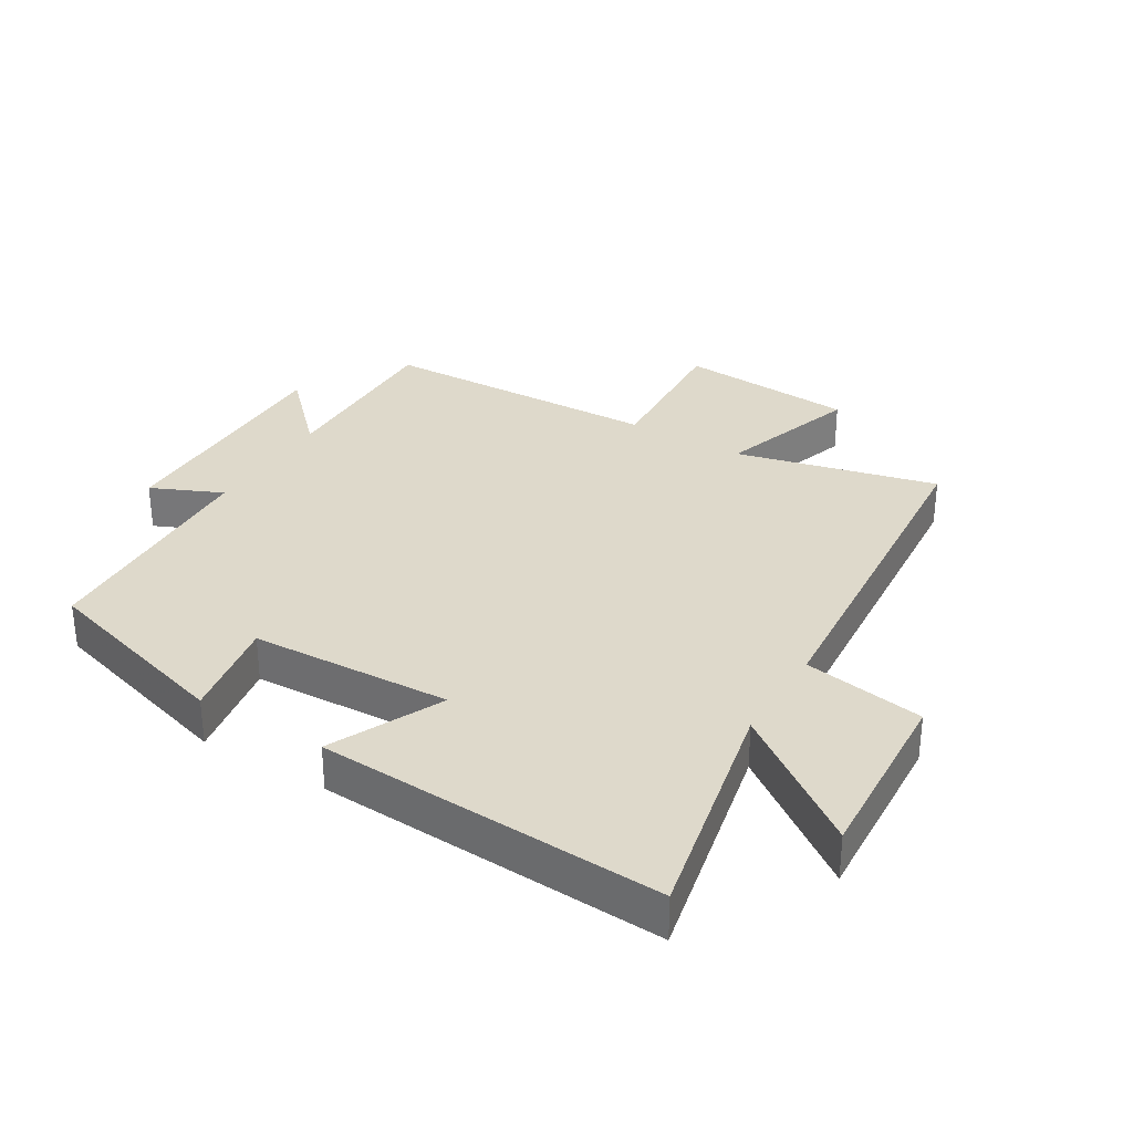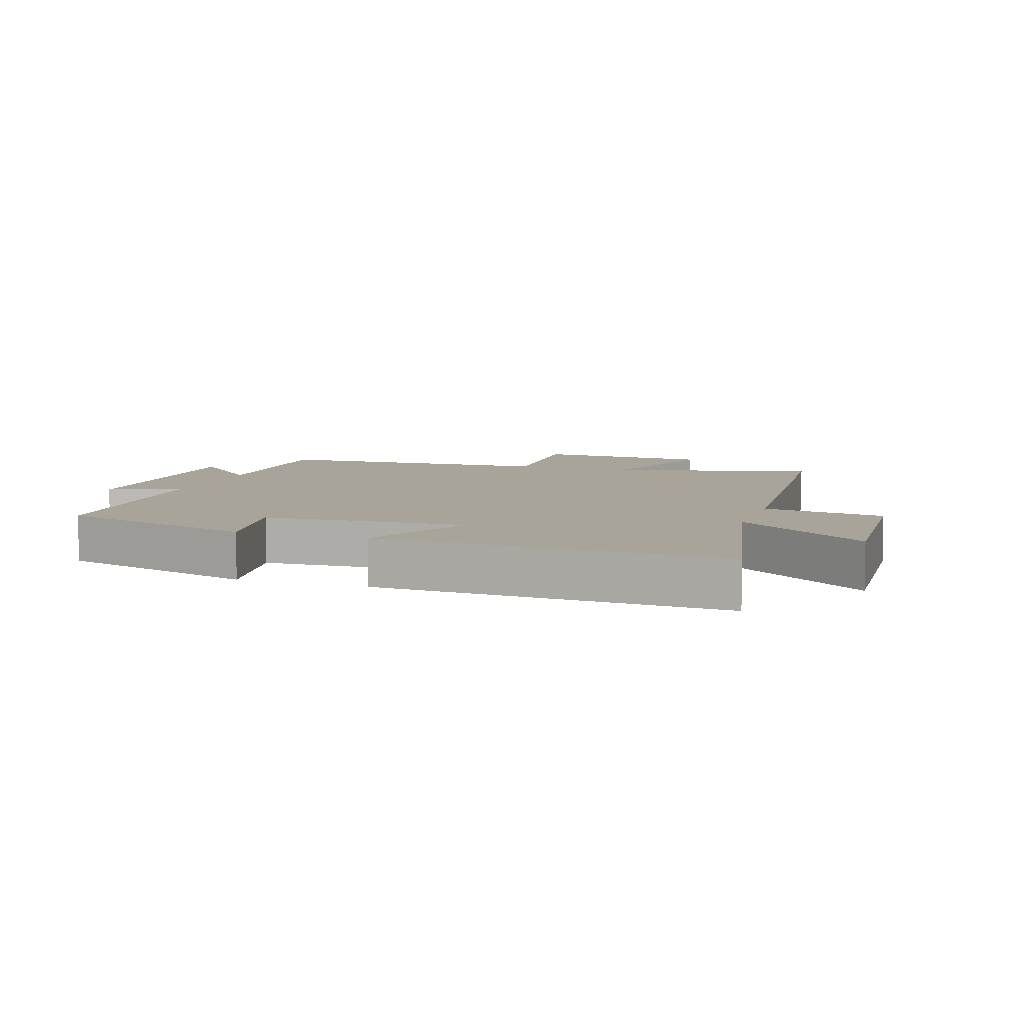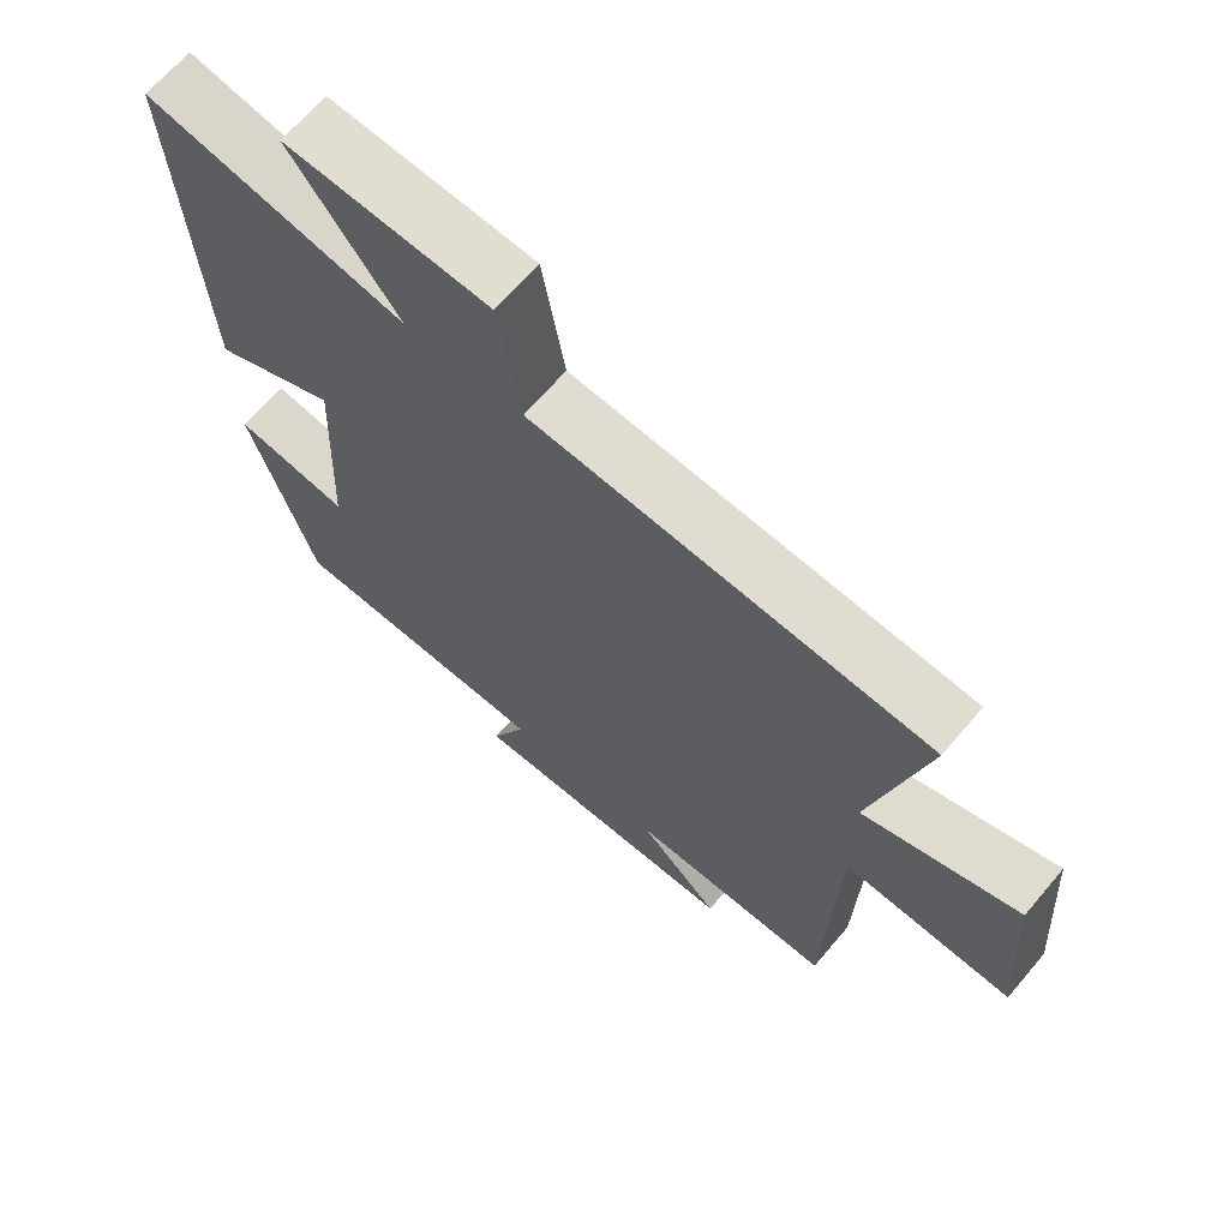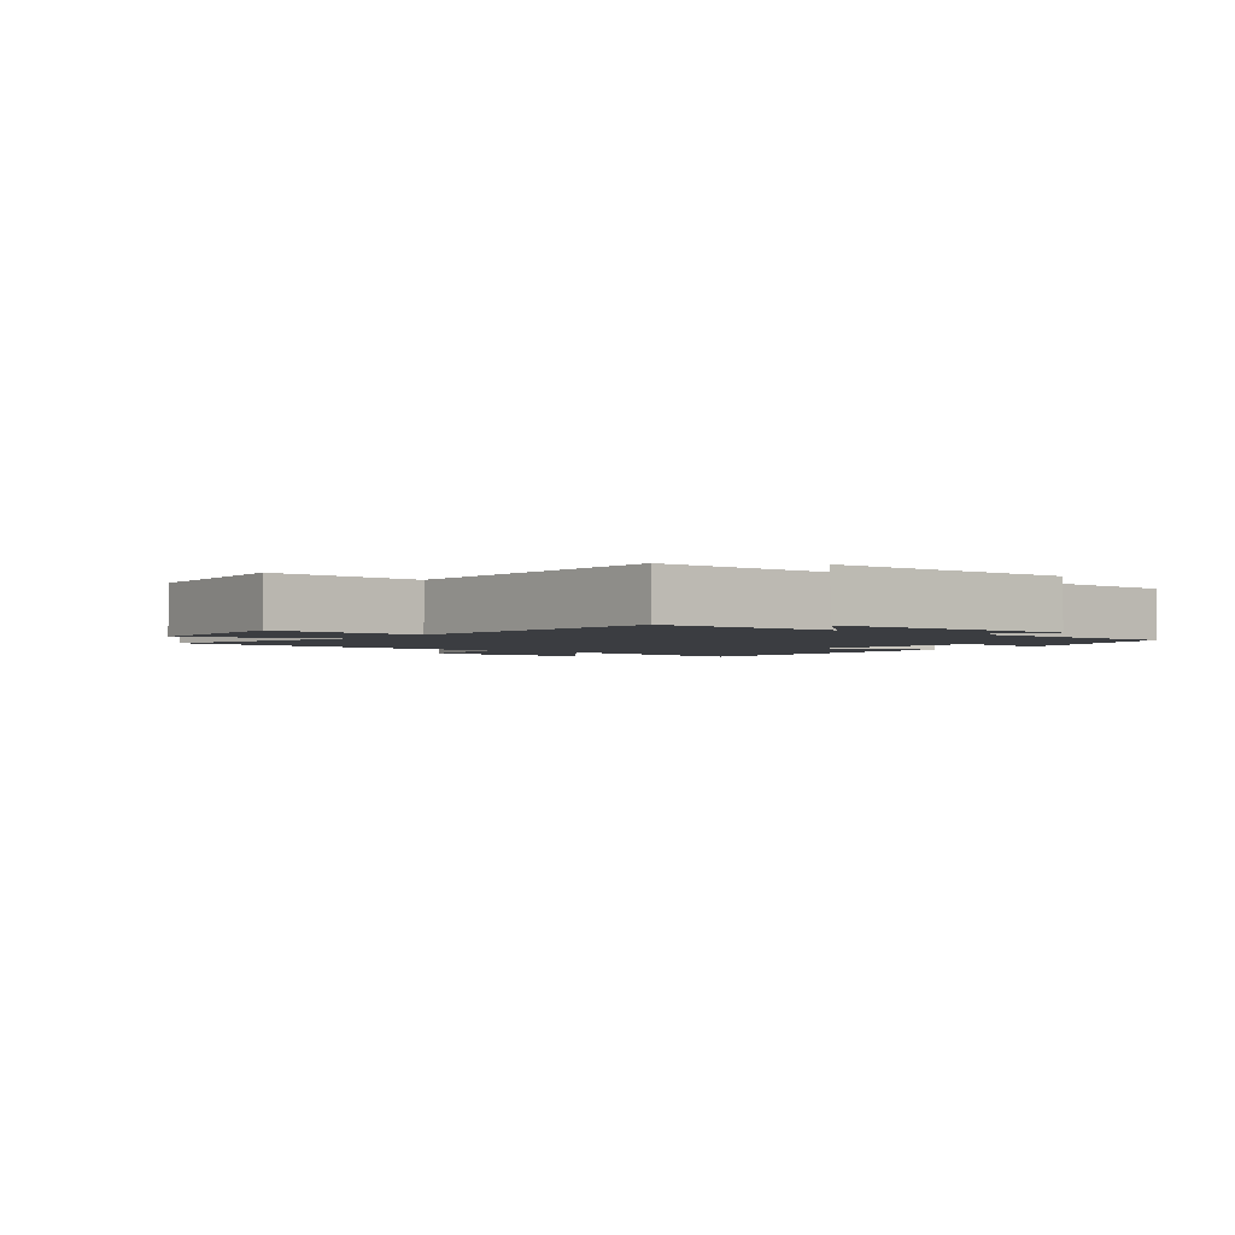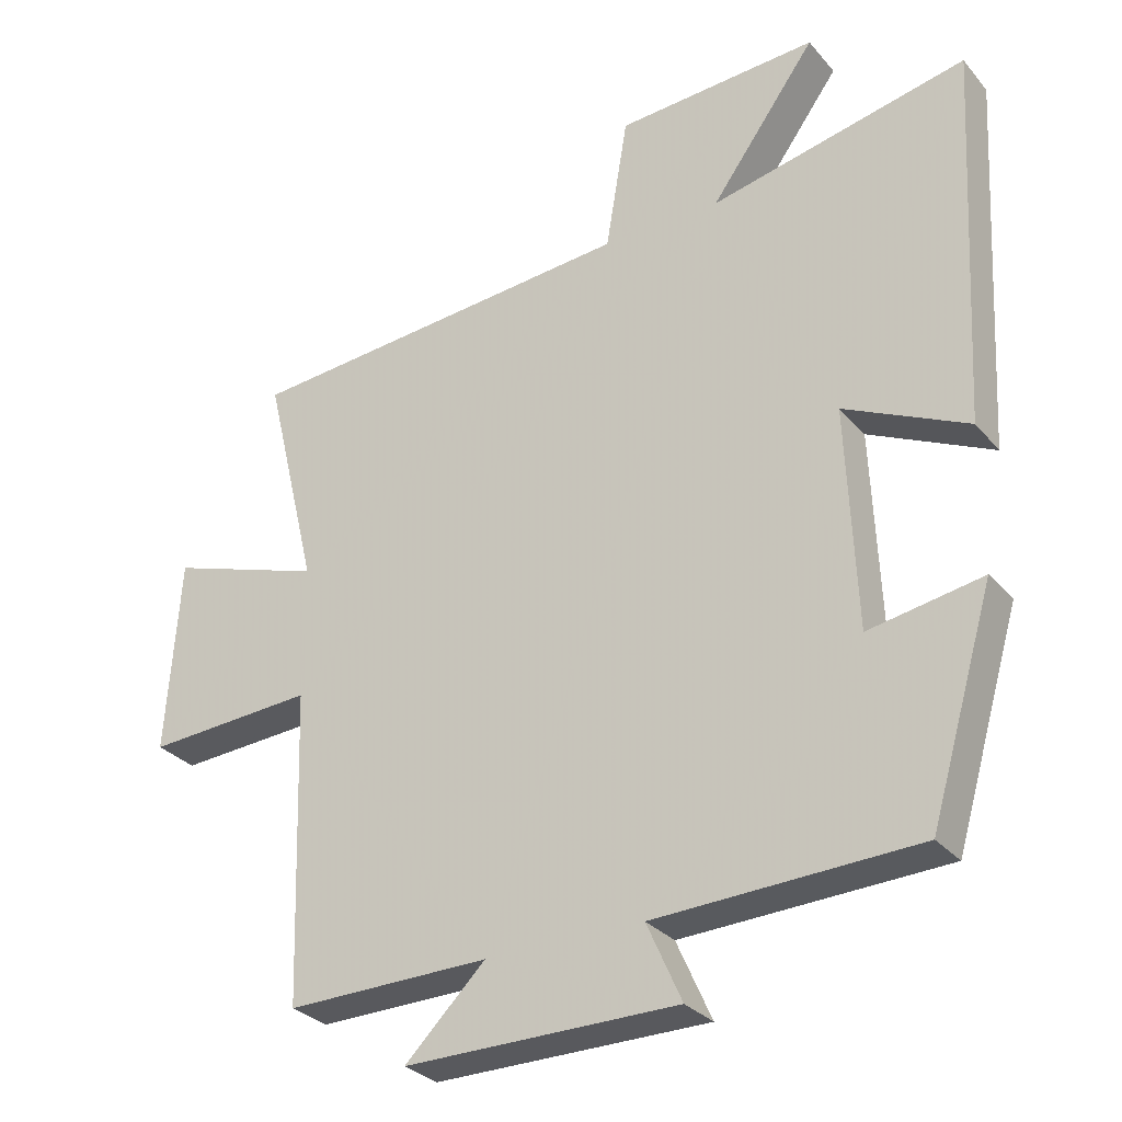
<metadata>
{"format":"obj","ext":"obj","renderer":"f3d","projection":"perspective","resolution":1024,"background":"white","views":[{"elev":31.8,"azim":-58.8,"up":"+Y"},{"elev":7.2,"azim":-71.6,"up":"+Y"},{"elev":66.8,"azim":40.3,"up":"+Z"},{"elev":-2.3,"azim":142.3,"up":"+Y"},{"elev":-29.7,"azim":-147.7,"up":"+Z"}]}
</metadata>
<code>
v -0.529 0.07 0.58
v -0.16 0.07 0.5
v -0.312 0.07 0.709
v -0.022 0.07 0.691
v 0.01 0.07 0.5
v 0.577 0.07 0.452
v 0.5 0.07 0.134
v 0.723 0.07 0.207
v 0.743 0.07 -0.073
v 0.5 0.07 -0.058
v 0.486 0.07 -0.505
v 0.194 0.07 -0.5
v 0.31 0.07 -0.614
v -0.082 0.07 -0.612
v -0.032 0.07 -0.5
v -0.408 0.07 -0.484
v -0.5 0.07 -0.172
v -0.337 0.07 -0.201
v -0.323 0.07 0.117
v -0.5 0.07 0.034
v -0.529 0 0.58
v -0.16 0 0.5
v -0.312 0 0.709
v -0.022 0 0.691
v 0.01 0 0.5
v 0.577 0 0.452
v 0.5 0 0.134
v 0.723 0 0.207
v 0.743 0 -0.073
v 0.5 0 -0.058
v 0.486 0 -0.505
v 0.194 0 -0.5
v 0.31 0 -0.614
v -0.082 0 -0.612
v -0.032 0 -0.5
v -0.408 0 -0.484
v -0.5 0 -0.172
v -0.337 0 -0.201
v -0.323 0 0.117
v -0.5 0 0.034
f 19 20 1 2
f 18 19 2
f 15 16 17 18
f 15 18 2
f 12 13 14 15
f 12 15 2
f 10 11 12 2
f 7 8 9 10
f 7 10 2 3
f 5 6 7
f 5 7 3
f 3 4 5
f 22 21 40 39
f 22 39 38
f 38 37 36 35
f 22 38 35
f 35 34 33 32
f 22 35 32
f 22 32 31 30
f 30 29 28 27
f 23 22 30 27
f 27 26 25
f 23 27 25
f 25 24 23
f 1 21 22 2
f 2 22 23 3
f 3 23 24 4
f 4 24 25 5
f 5 25 26 6
f 6 26 27 7
f 7 27 28 8
f 8 28 29 9
f 9 29 30 10
f 10 30 31 11
f 11 31 32 12
f 12 32 33 13
f 13 33 34 14
f 14 34 35 15
f 15 35 36 16
f 16 36 37 17
f 17 37 38 18
f 18 38 39 19
f 19 39 40 20
f 20 40 21 1

</code>
